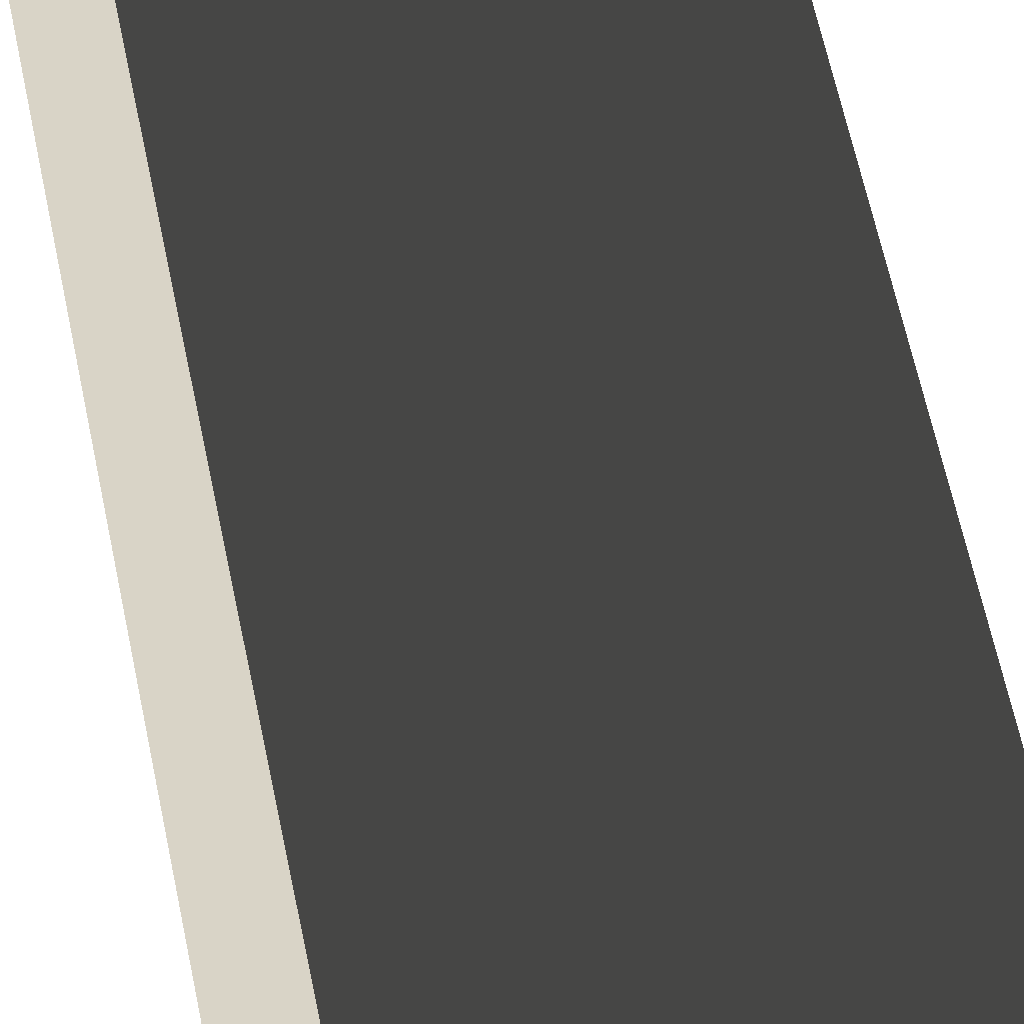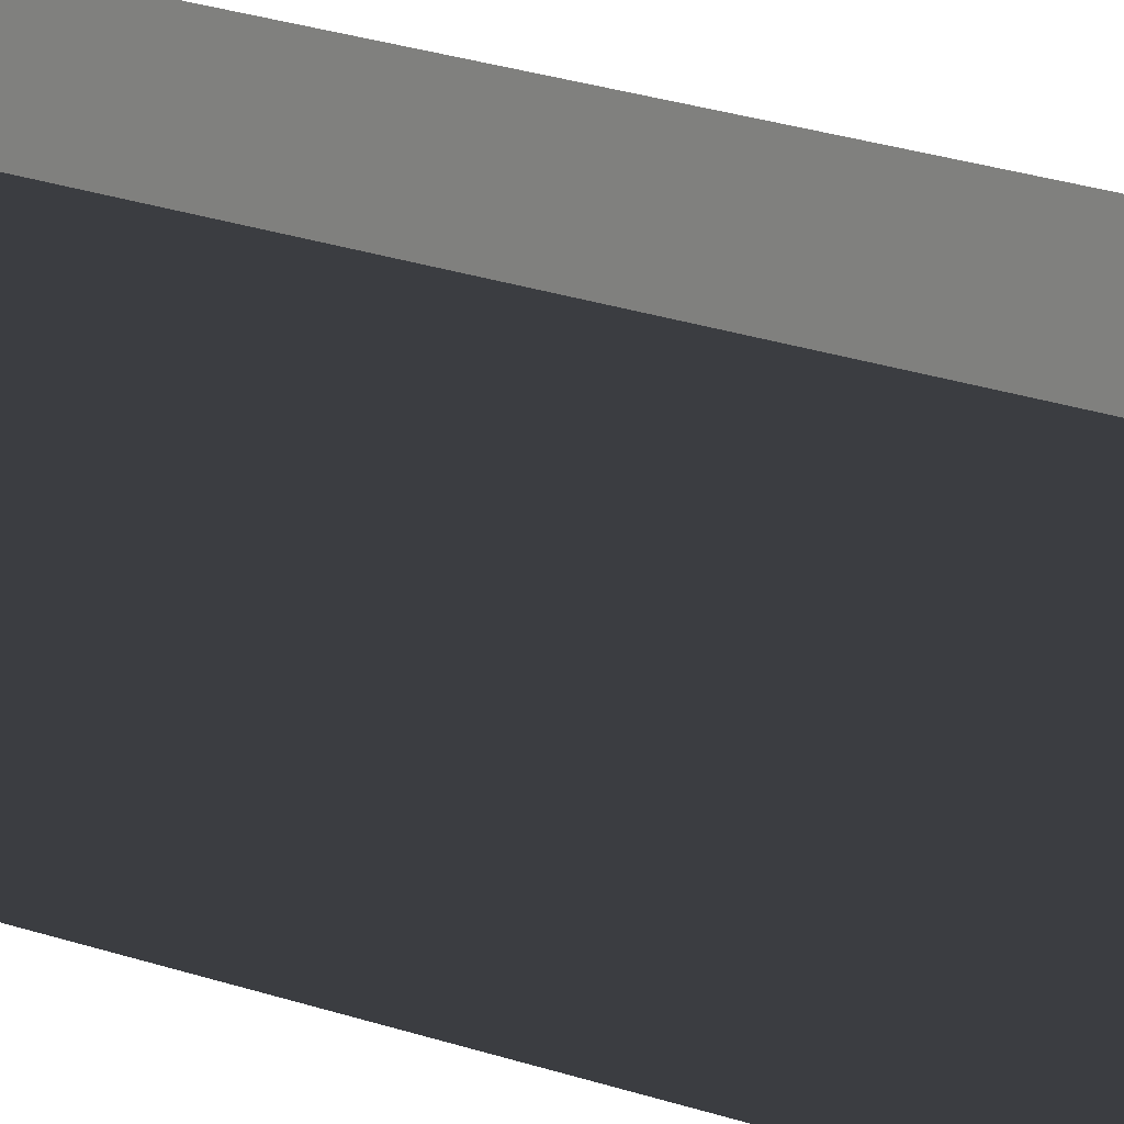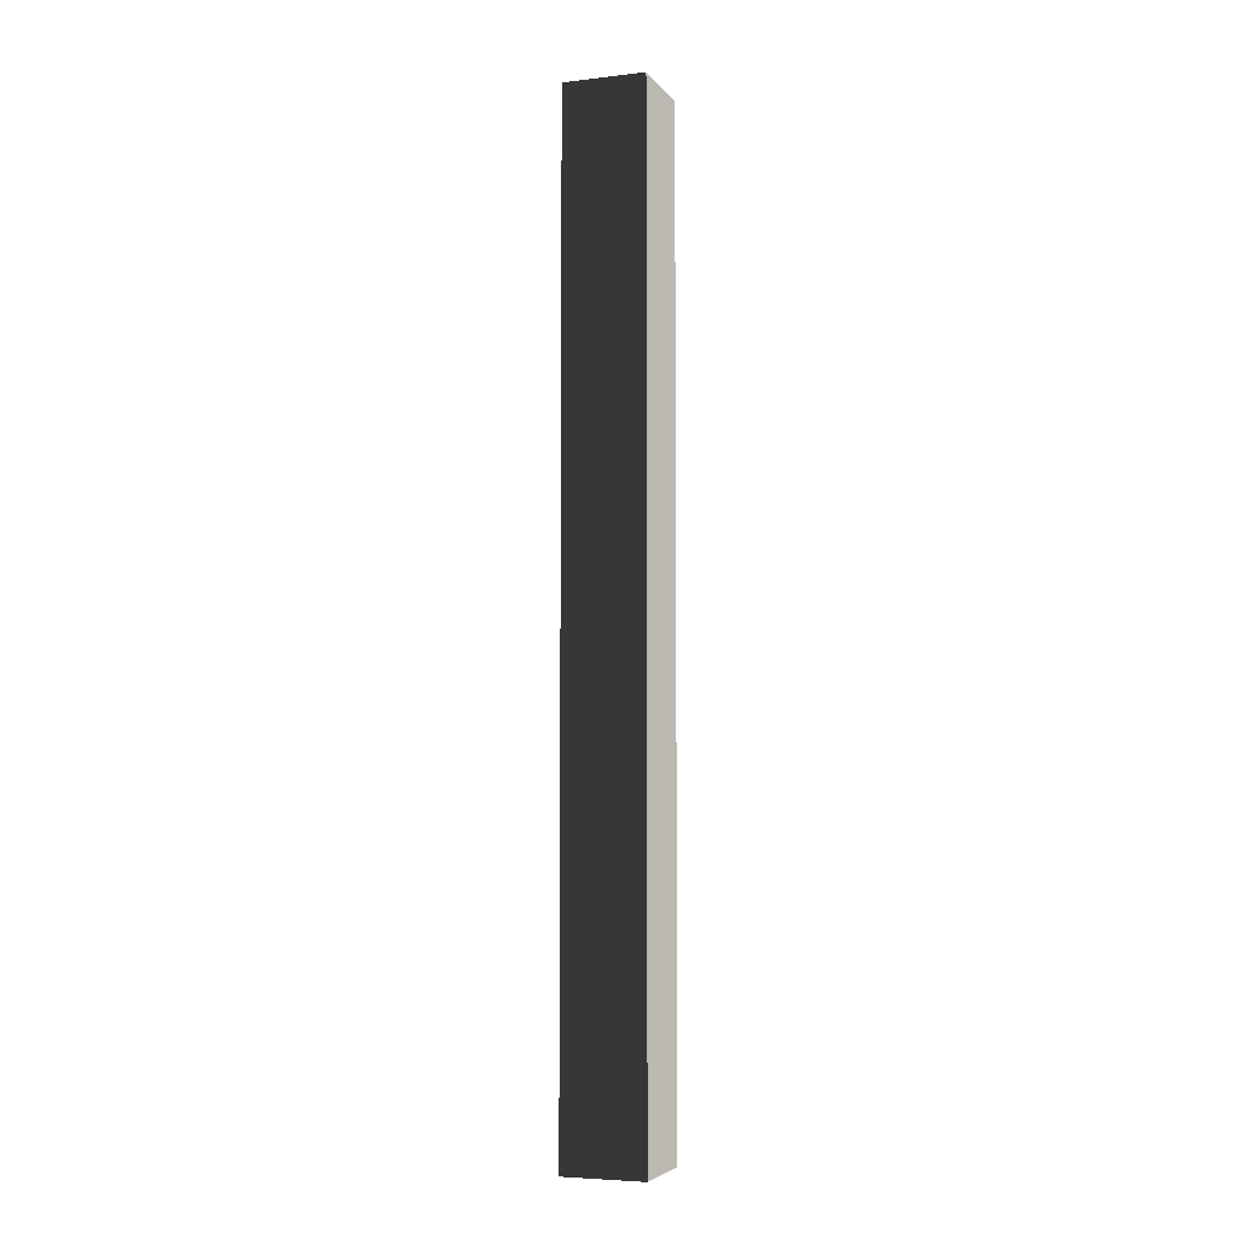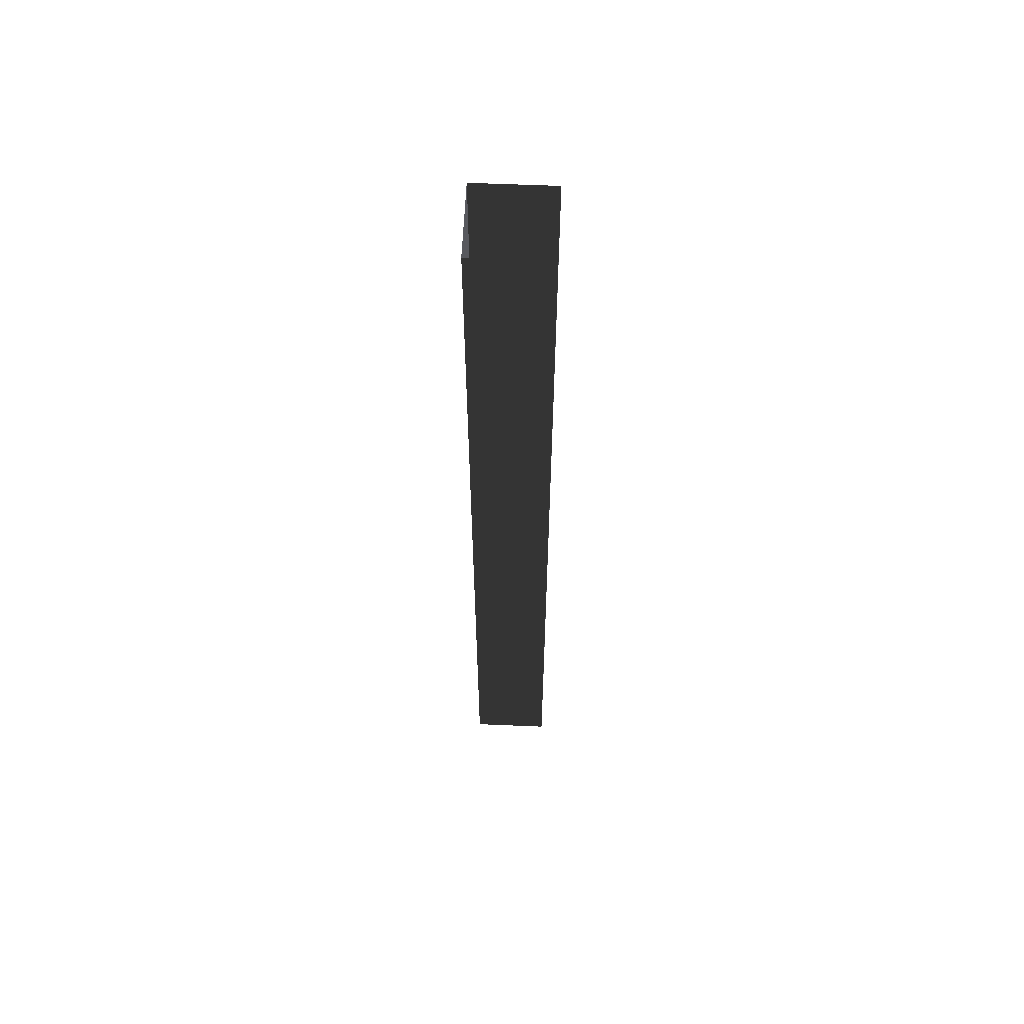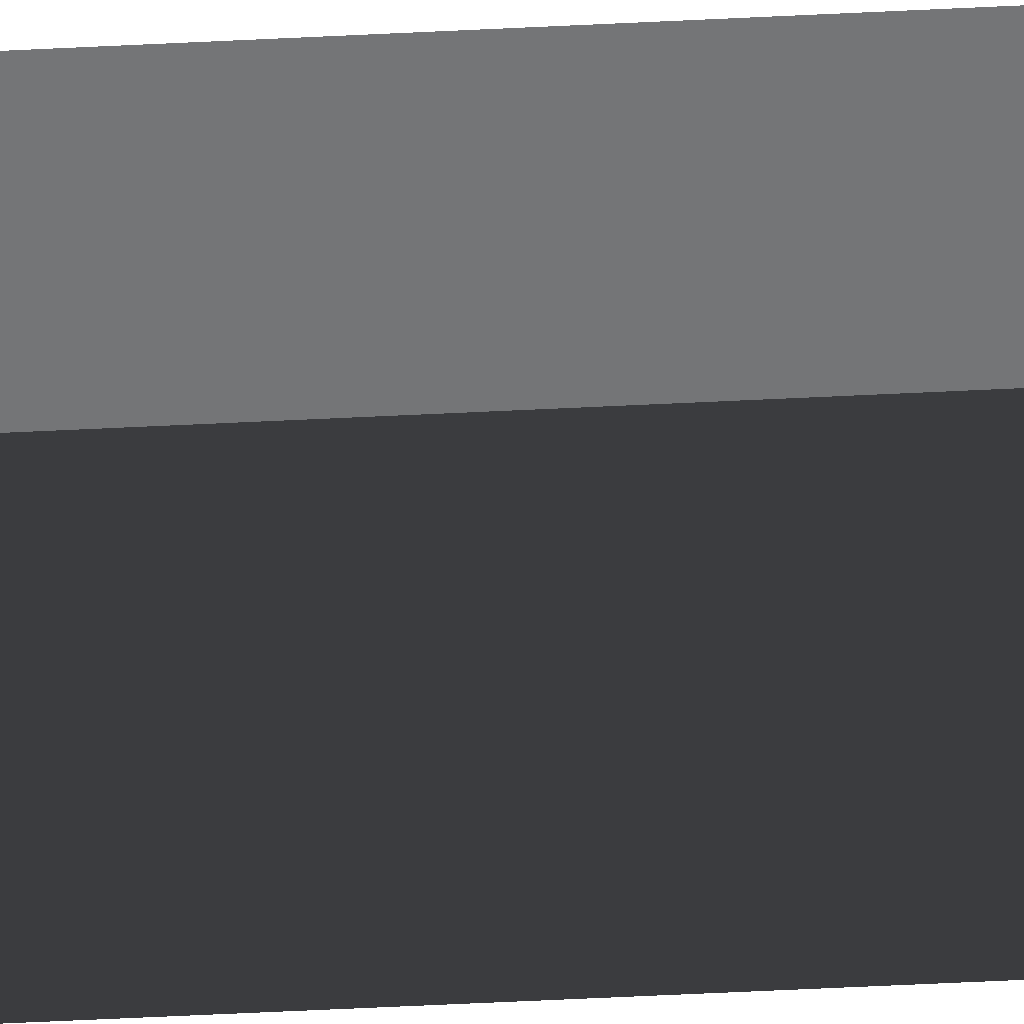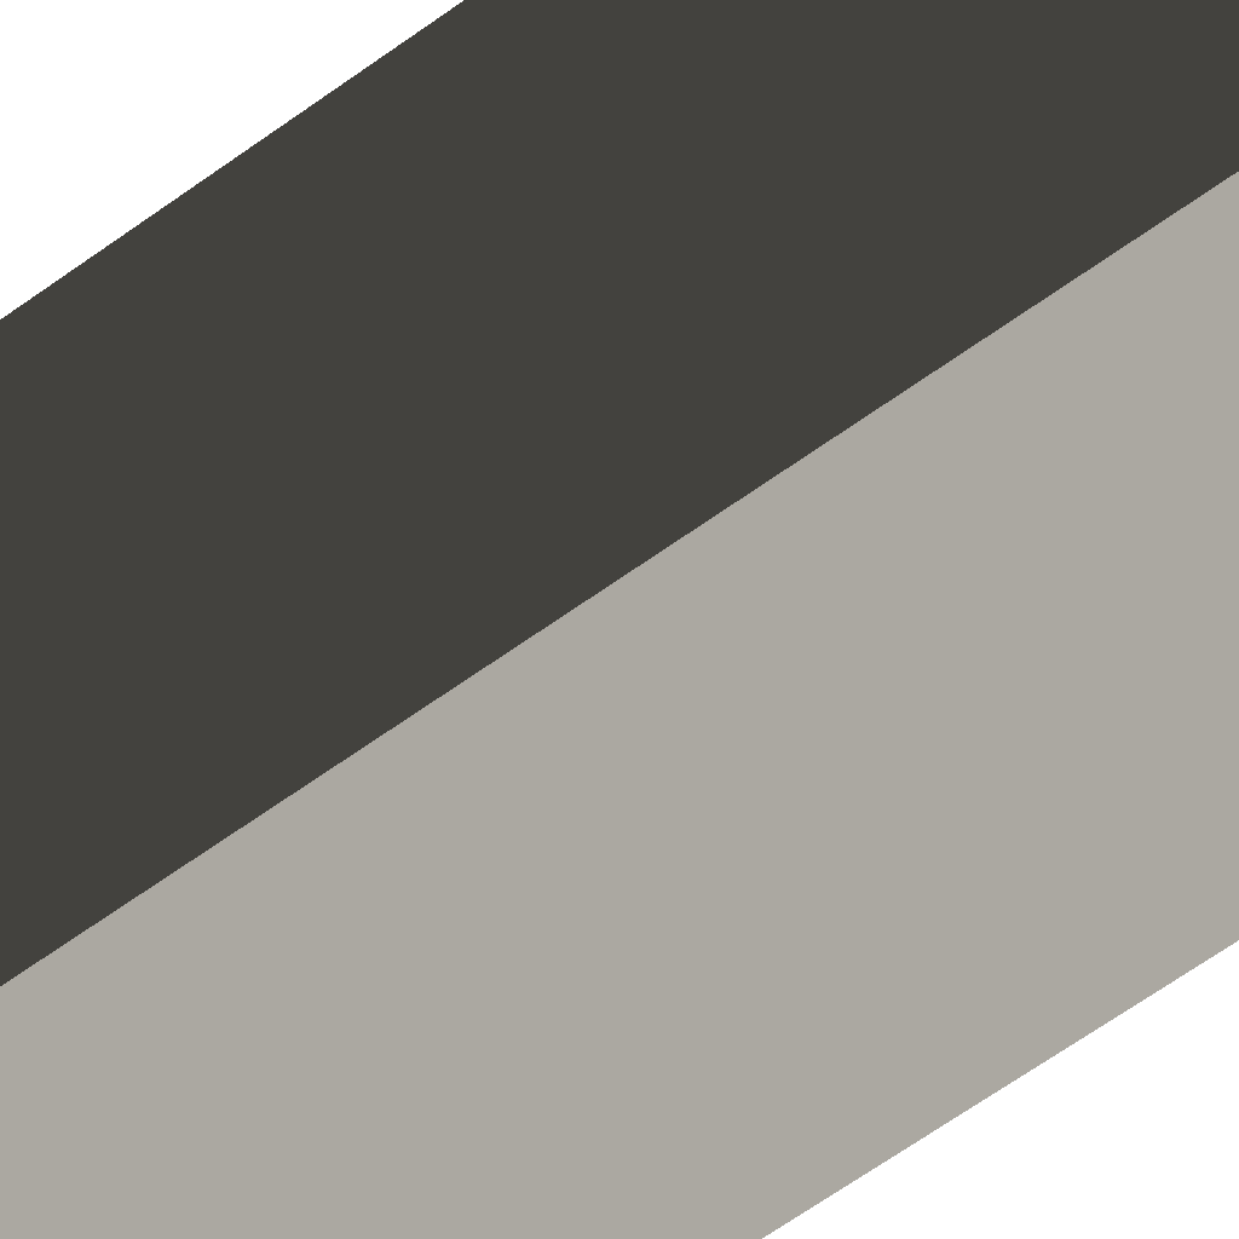
<metadata>
{"format":"obj","ext":"obj","renderer":"f3d","projection":"perspective","resolution":1024,"background":"white","views":[{"elev":28.7,"azim":173.6,"up":"+Z"},{"elev":11.7,"azim":-40.7,"up":"+Z"},{"elev":-5.3,"azim":-70.1,"up":"+Y"},{"elev":59.7,"azim":2.5,"up":"+Y"},{"elev":-56.4,"azim":-87.0,"up":"+Z"},{"elev":-37.0,"azim":137.5,"up":"+Z"}]}
</metadata>
<code>
v 2.986e-09 3 5.413e-07
v -0.25 -5.135e-08 1.876e-07
v -0.25 3 4.957e-07
v 3.347e-09 -5.135e-08 2.332e-07
v -2.75e-09 3 -0.25
v 3.347e-09 -5.135e-08 2.332e-07
v 2.986e-09 3 5.413e-07
v -2.39e-09 -5.135e-08 -0.25
v -0.25 3 -0.25
v -2.39e-09 -5.135e-08 -0.25
v -2.75e-09 3 -0.25
v -0.25 -5.135e-08 -0.25
v -0.25 3 4.957e-07
v -0.25 -5.135e-08 -0.25
v -0.25 3 -0.25
v -0.25 -5.135e-08 1.876e-07
g pillar01_A_4_10549_1142
f 1 3 2
f 2 4 1
f 5 7 6
f 6 8 5
f 9 11 10
f 10 12 9
f 13 15 14
f 14 16 13

</code>
